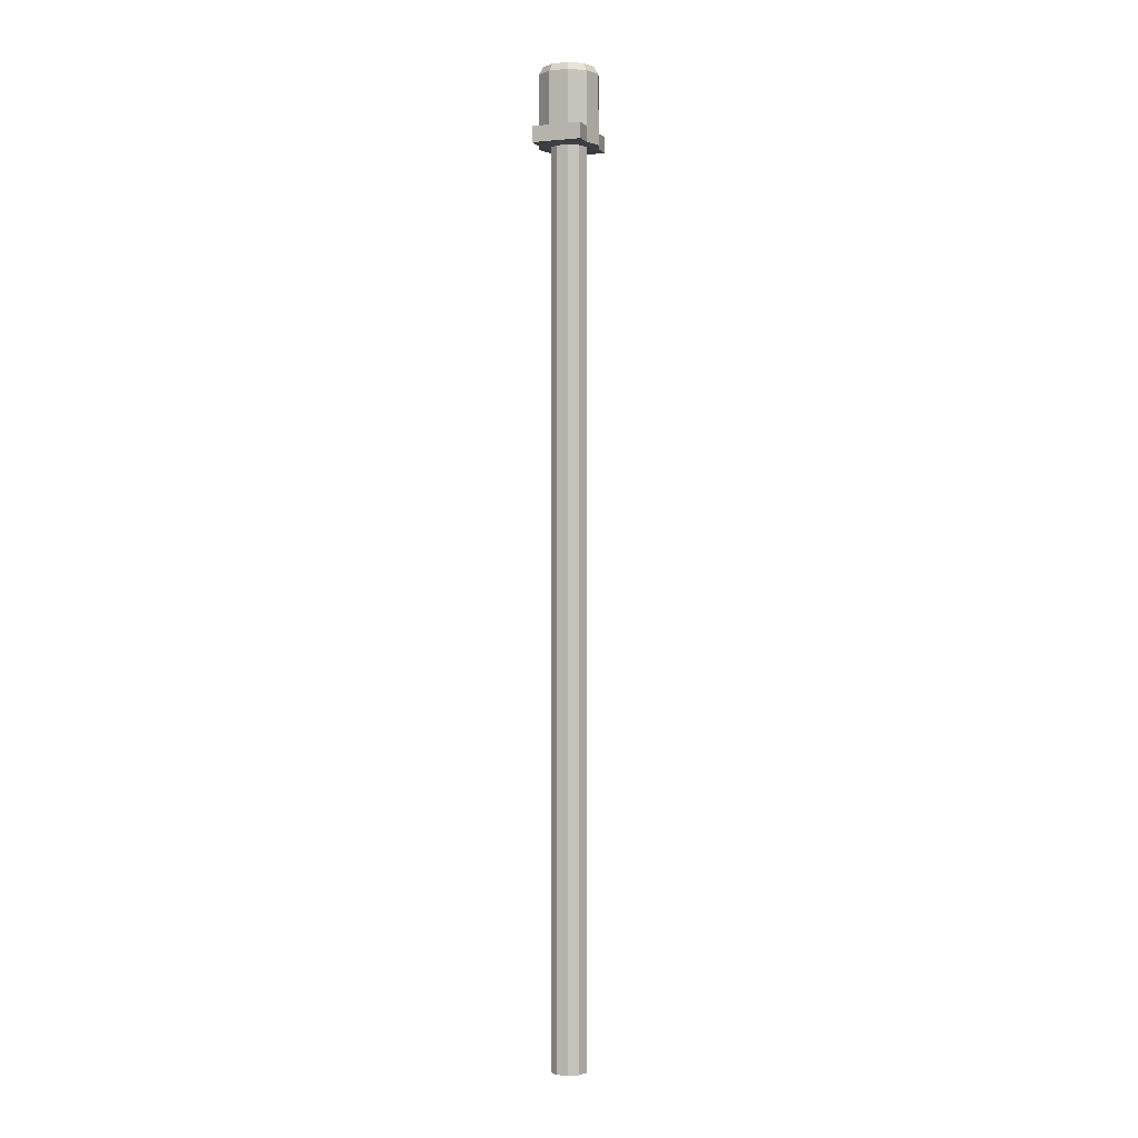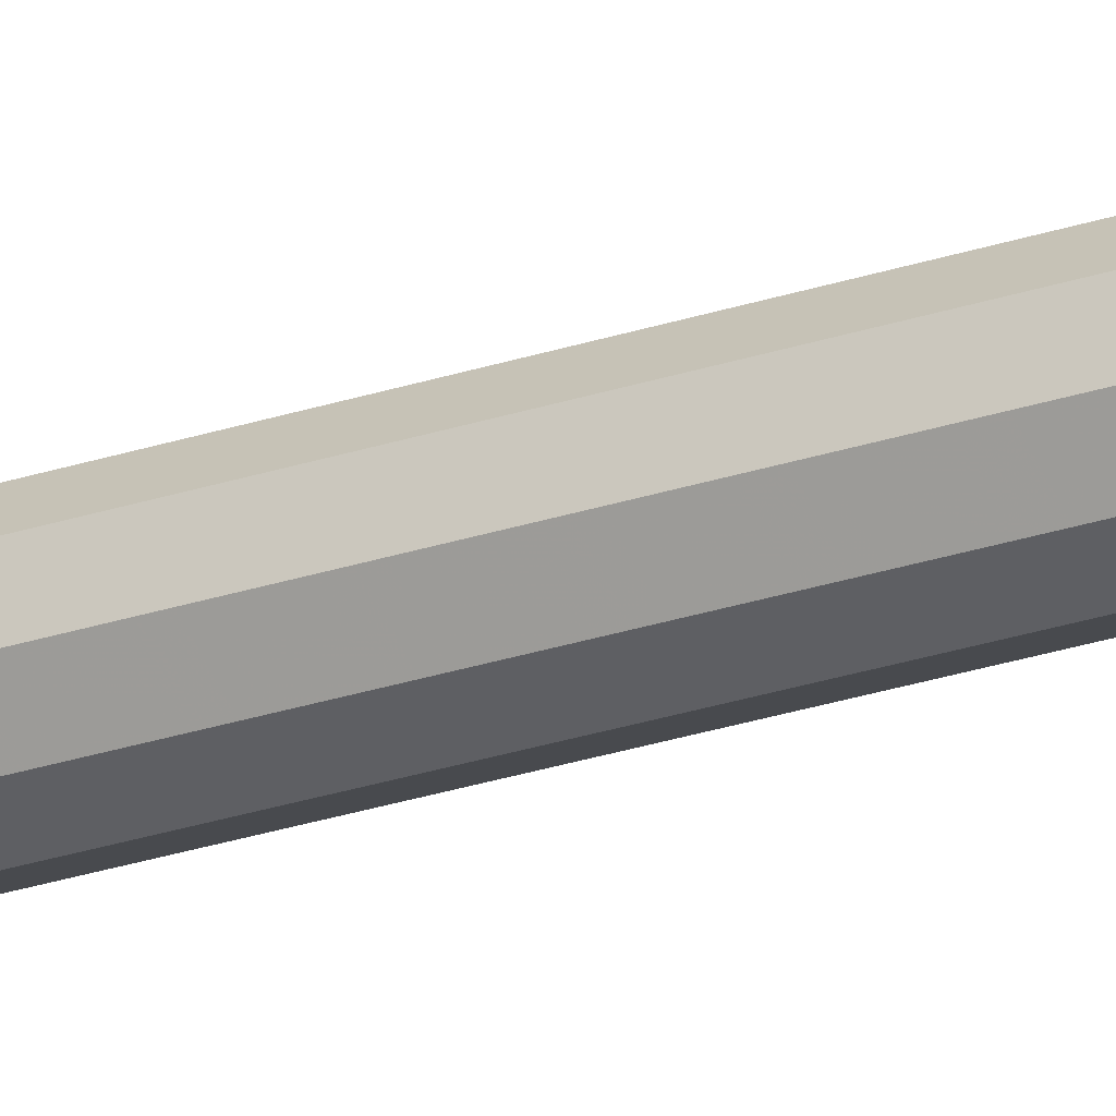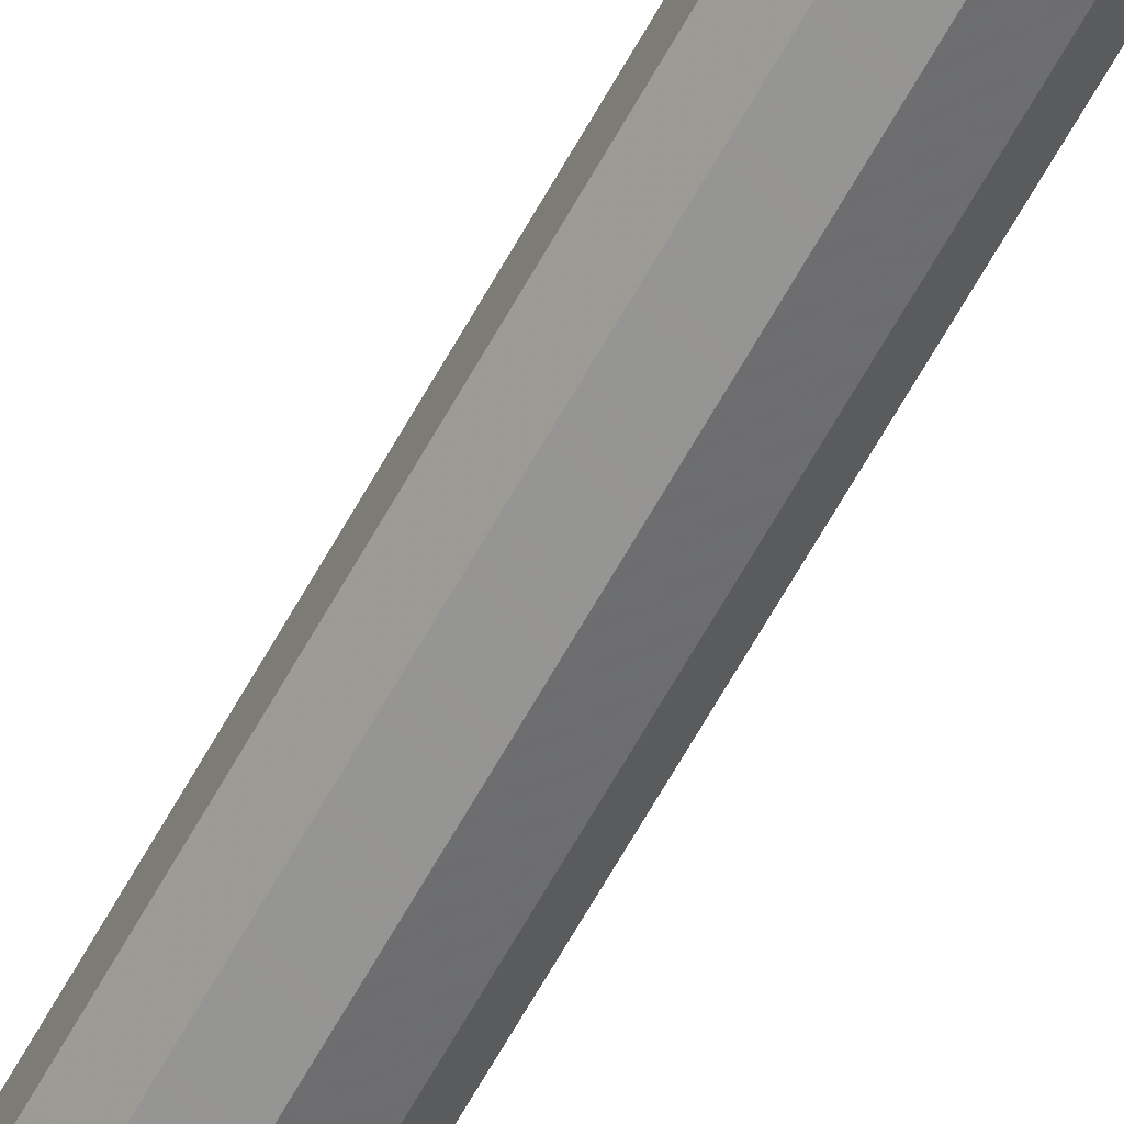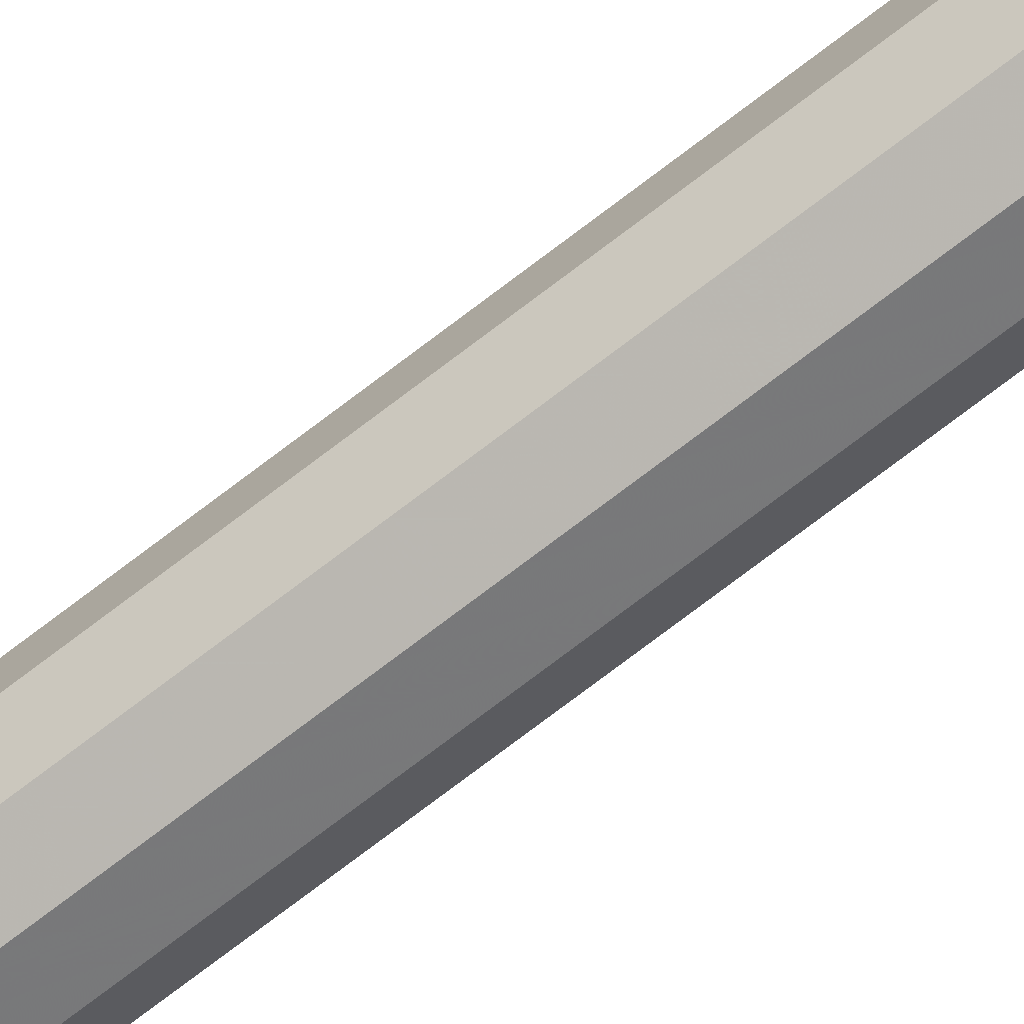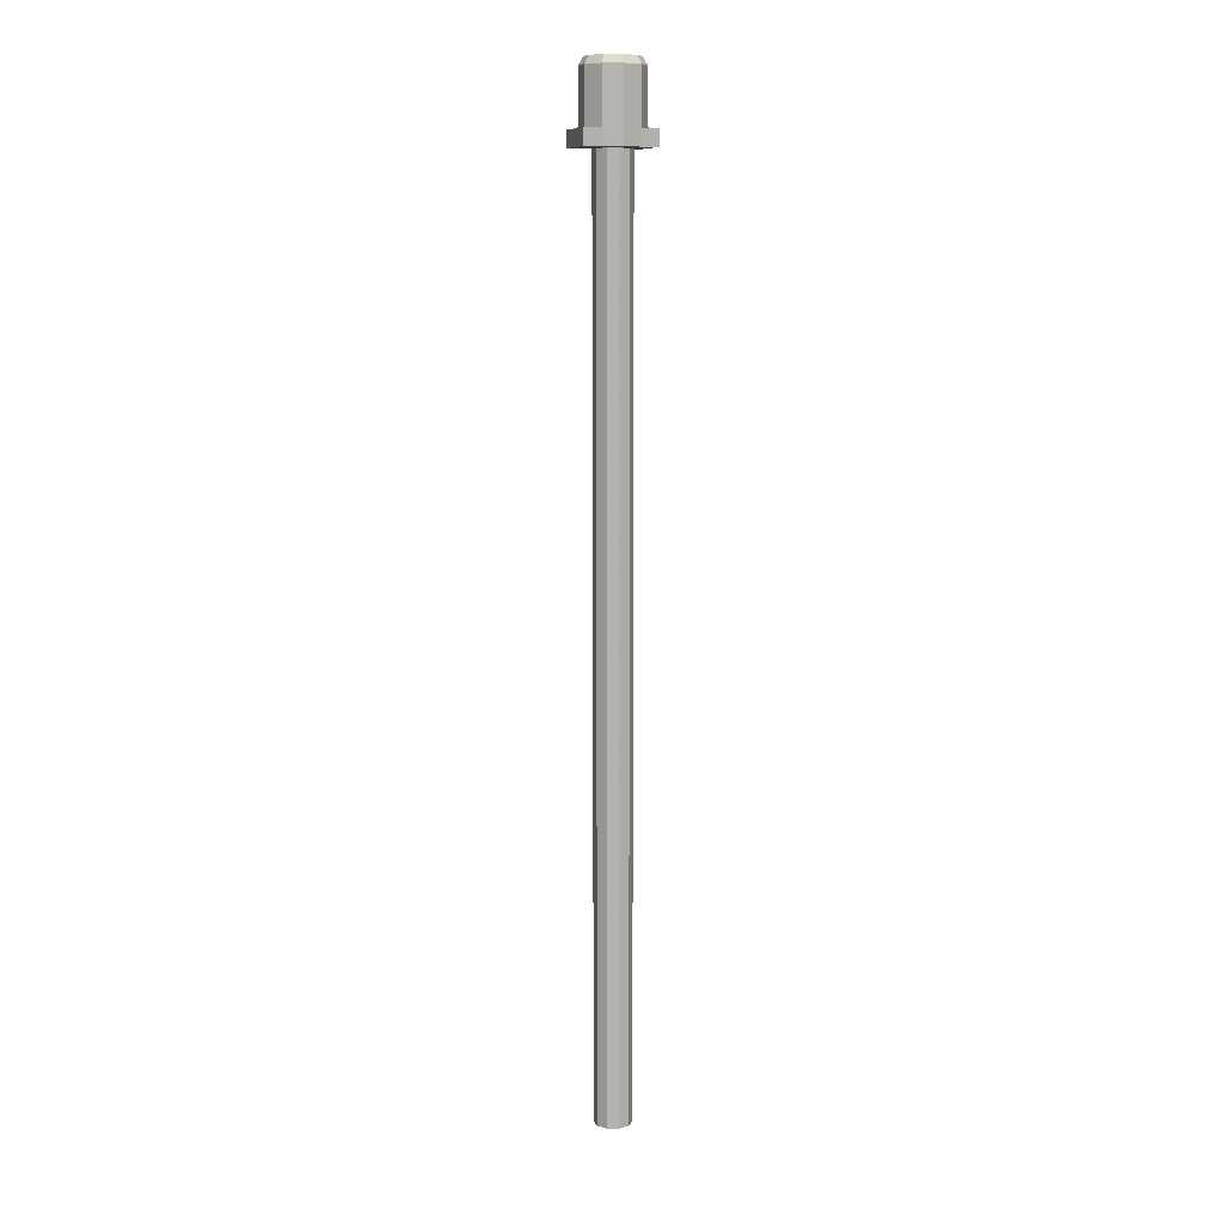
<metadata>
{"format":"obj","ext":"obj","renderer":"f3d","projection":"perspective","resolution":1024,"background":"white","views":[{"elev":-0.5,"azim":110.7,"up":"+Y"},{"elev":-26.3,"azim":-62.1,"up":"+Z"},{"elev":-62.7,"azim":151.4,"up":"+Z"},{"elev":-71.6,"azim":-52.2,"up":"+Z"},{"elev":10.2,"azim":161.9,"up":"+Y"}]}
</metadata>
<code>
v 0 -1.379 -0.3307
v -0.1944 -1.379 -0.2675
v -0.3145 -1.379 -0.1022
v -0.3145 -1.379 0.1022
v -0.1944 -1.379 0.2675
v 0 -1.379 0.3307
v 0.1944 -1.379 0.2675
v 0.3145 -1.379 0.1022
v 0.3145 -1.379 -0.1022
v 0.1944 -1.379 -0.2675
v 0 0.2428 -0.3307
v -0.1944 0.2428 -0.2675
v -0.3145 0.2428 -0.1022
v -0.3145 0.2428 0.1022
v -0.1944 0.2428 0.2675
v 0 0.2428 0.3307
v 0.1944 0.2428 0.2675
v 0.3145 0.2428 0.1022
v 0.3145 0.2428 -0.1022
v 0.1944 0.2428 -0.2675
v 0 1.865 -0.3307
v -0.1944 1.865 -0.2675
v -0.3145 1.865 -0.1022
v -0.3145 1.865 0.1022
v -0.1944 1.865 0.2675
v 0 1.865 0.3307
v 0.1944 1.865 0.2675
v 0.3145 1.865 0.1022
v 0.3145 1.865 -0.1022
v 0.1944 1.865 -0.2675
v 0 3.487 -0.3307
v -0.1944 3.487 -0.2675
v -0.3145 3.487 -0.1022
v -0.3145 3.487 0.1022
v -0.1944 3.487 0.2675
v 0 3.487 0.3307
v 0.1944 3.487 0.2675
v 0.3145 3.487 0.1022
v 0.3145 3.487 -0.1022
v 0.1944 3.487 -0.2675
v 0 4.626 -0.3307
v -0.1944 4.626 -0.2675
v -0.3145 4.626 -0.1022
v -0.3145 4.626 0.1022
v -0.1944 4.626 0.2675
v 0 4.626 0.3307
v 0.1944 4.626 0.2675
v 0.3145 4.626 0.1022
v 0.3145 4.626 -0.1022
v 0.1944 4.626 -0.2675
v 0 6.731 -0.3307
v -0.1944 6.731 -0.2675
v -0.3145 6.731 -0.1022
v -0.3145 6.731 0.1022
v -0.1944 6.731 0.2675
v 0 6.731 0.3307
v 0.1944 6.731 0.2675
v 0.3145 6.731 0.1022
v 0.3145 6.731 -0.1022
v 0.1944 6.731 -0.2675
v 0 8.353 -0.3307
v -0.1944 8.353 -0.2675
v -0.3145 8.353 -0.1022
v -0.3145 8.353 0.1022
v -0.1944 8.353 0.2675
v 0 8.353 0.3307
v 0.1944 8.353 0.2675
v 0.3145 8.353 0.1022
v 0.3145 8.353 -0.1022
v 0.1944 8.353 -0.2675
v 0 9.975 -0.3307
v -0.1944 9.975 -0.2675
v -0.3145 9.975 -0.1022
v -0.3145 9.975 0.1022
v -0.1944 9.975 0.2675
v 0 9.975 0.3307
v 0.1944 9.975 0.2675
v 0.3145 9.975 0.1022
v 0.3145 9.975 -0.1022
v 0.1944 9.975 -0.2675
v 0 11.6 -0.3307
v -0.1944 11.6 -0.2675
v -0.3145 11.6 -0.1022
v -0.3145 11.6 0.1022
v -0.1944 11.6 0.2675
v 0 11.6 0.3307
v 0.1944 11.6 0.2675
v 0.3145 11.6 0.1022
v 0.3145 11.6 -0.1022
v 0.1944 11.6 -0.2675
v 0 13.22 -0.3307
v -0.1944 13.22 -0.2675
v -0.3145 13.22 -0.1022
v -0.3145 13.22 0.1022
v -0.1944 13.22 0.2675
v 0 13.22 0.3307
v 0.1944 13.22 0.2675
v 0.3145 13.22 0.1022
v 0.3145 13.22 -0.1022
v 0.1944 13.22 -0.2675
v 0 14.84 -0.3307
v -0.1944 14.84 -0.2675
v -0.3145 14.84 -0.1022
v -0.3145 14.84 0.1022
v -0.1944 14.84 0.2675
v 0 14.84 0.3307
v 0.1944 14.84 0.2675
v 0.3145 14.84 0.1022
v 0.3145 14.84 -0.1022
v 0.1944 14.84 -0.2675
v 0 5.882 -0.3307
v -0.1944 5.882 -0.2675
v -0.3145 5.882 -0.1022
v -0.3145 5.882 0.1022
v -0.1944 5.882 0.2675
v 0 5.882 0.3307
v 0.1944 5.882 0.2675
v 0.3145 5.882 0.1022
v 0.3145 5.882 -0.1022
v 0.1944 5.882 -0.2675
v 0 12.4 -0.3307
v -0.1944 12.4 -0.2675
v -0.3145 12.4 -0.1022
v -0.3145 12.4 0.1022
v -0.1944 12.4 0.2675
v 0 12.4 0.3307
v 0.1944 12.4 0.2675
v 0.3145 12.4 0.1022
v 0.3145 12.4 -0.1022
v 0.1944 12.4 -0.2675
v 0 14.06 -0.3307
v -0.1944 14.06 -0.2675
v -0.3145 14.06 -0.1022
v -0.3145 14.06 0.1022
v -0.1944 14.06 0.2675
v 0 14.06 0.3307
v 0.1944 14.06 0.2675
v 0.3145 14.06 0.1022
v 0.3145 14.06 -0.1022
v 0.1944 14.06 -0.2675
v 0 2.68 -0.3307
v -0.1944 2.68 -0.2675
v -0.3145 2.68 -0.1022
v -0.3145 2.68 0.1022
v -0.1944 2.68 0.2675
v 0 2.68 0.3307
v 0.1944 2.68 0.2675
v 0.3145 2.68 0.1022
v 0.3145 2.68 -0.1022
v 0.1944 2.68 -0.2675
v 0 -0.5629 -0.3307
v -0.1944 -0.5629 -0.2675
v -0.3145 -0.5629 -0.1022
v -0.3145 -0.5629 0.1022
v -0.1944 -0.5629 0.2675
v 0 -0.5629 0.3307
v 0.1944 -0.5629 0.2675
v 0.3145 -0.5629 0.1022
v 0.3145 -0.5629 -0.1022
v 0.1944 -0.5629 -0.2675
v 0 1.119 -0.3307
v -0.1944 1.119 -0.2675
v -0.3145 1.119 -0.1022
v -0.3145 1.119 0.1022
v -0.1944 1.119 0.2675
v 0 1.119 0.3307
v 0.1944 1.119 0.2675
v 0.3145 1.119 0.1022
v 0.3145 1.119 -0.1022
v 0.1944 1.119 -0.2675
v 0 16.25 -0.4645
v -0.273 16.25 -0.3758
v -0.4418 16.25 -0.1435
v -0.4418 16.25 0.1435
v -0.273 16.25 0.3758
v 0 16.25 0.4645
v 0.273 16.25 0.3758
v 0.4418 16.25 0.1435
v 0.4418 16.25 -0.1435
v 0.273 16.25 -0.3758
v 0 14.86 -0.5552
v -0.3264 14.86 -0.4492
v -0.5281 14.86 -0.1716
v -0.5281 14.86 0.1716
v -0.3264 14.86 0.4492
v 0 14.86 0.5552
v 0.3264 14.86 0.4492
v 0.5281 14.86 0.1716
v 0.5281 14.86 -0.1716
v 0.3264 14.86 -0.4492
v -0.5265 15.14 -0.1711
v -0.5265 15.14 0.1711
v -0.3254 15.14 0.4479
v 0 15.14 0.5536
v 0.3254 15.14 0.4479
v 0.5265 15.14 0.1711
v 0.5265 15.14 -0.1711
v 0.3254 15.14 -0.4479
v 0 15.14 -0.5536
v -0.3254 15.14 -0.4479
v -0.6236 15.14 -0.1711
v -0.6236 14.86 -0.1716
v -0.6236 14.86 0.1716
v -0.6236 15.14 0.1711
v -0.6236 15.14 0.4479
v -0.6236 14.86 0.4492
v 0.6236 15.14 0.4479
v 0.6236 15.14 0.1711
v 0.6236 14.86 0.1716
v 0.6236 14.86 0.4492
v 0.6236 14.86 -0.1716
v 0.6236 15.14 -0.1711
v 0.6236 14.86 -0.4492
v 0.6236 15.14 -0.4479
v -0.6236 15.14 -0.4479
v -0.6236 14.86 -0.4492
v 0 -1.376 -0.2456
v -0.1443 -1.376 -0.1987
v -0.2336 -1.376 -0.07589
v -0.2336 -1.376 0.07589
v -0.1443 -1.376 0.1987
v 0 -1.376 0.2456
v 0.1443 -1.376 0.1987
v 0.2336 -1.376 0.07589
v 0.2336 -1.376 -0.07589
v 0.1443 -1.376 -0.1987
v 0 -0.5188 -0.2322
v -0.1365 -0.5188 -0.1879
v -0.2209 -0.5188 -0.07176
v -0.2209 -0.5188 0.07176
v -0.1365 -0.5188 0.1879
v 0 -0.5188 0.2322
v 0.1365 -0.5188 0.1879
v 0.2209 -0.5188 0.07176
v 0.2209 -0.5188 -0.07176
v 0.1365 -0.5188 -0.1879
v -0.5213 16.11 0.1694
v -0.5213 16.11 -0.1694
v 0.5213 16.11 -0.1694
v 0.5213 16.11 0.1694
v 0.3222 16.11 -0.4434
v -0.3222 16.11 -0.4434
v -0.3222 16.11 0.4434
v 0.3222 16.11 0.4434
v 0 16.11 0.5481
v 0 16.11 -0.5481
v 0 16.24 -0.3777
v -0.222 16.24 -0.3056
v -0.3592 16.24 -0.1167
v -0.3592 16.24 0.1167
v -0.222 16.24 0.3056
v 0 16.24 0.3777
v 0.222 16.24 0.3056
v 0.3592 16.24 0.1167
v 0.3592 16.24 -0.1167
v 0.222 16.24 -0.3056
v 0 15.03 -0.3543
v -0.2083 15.03 -0.2867
v -0.337 15.03 -0.1095
v -0.337 15.03 0.1095
v -0.2083 15.03 0.2867
v 0 15.03 0.3543
v 0.2083 15.03 0.2867
v 0.337 15.03 0.1095
v 0.337 15.03 -0.1095
v 0.2083 15.03 -0.2867
v -0.5265 15.14 0.1711
v -0.6236 15.14 0.1711
v -0.6236 14.86 0.1716
v -0.5281 14.86 0.1716
v 0.5265 15.14 0.1711
v 0.6236 15.14 0.1711
v 0.6236 14.86 0.1716
v 0.5281 14.86 0.1716
g Default
f 41 31 32 42
f 42 32 33 43
f 43 33 34 44
f 44 34 35 45
f 45 35 36 46
f 46 36 37 47
f 47 37 38 48
f 48 38 39 49
f 49 39 40 50
f 50 40 31 41
f 61 51 52 62
f 62 52 53 63
f 63 53 54 64
f 64 54 55 65
f 65 55 56 66
f 66 56 57 67
f 67 57 58 68
f 68 58 59 69
f 69 59 60 70
f 70 60 51 61
f 71 61 62 72
f 72 62 63 73
f 73 63 64 74
f 74 64 65 75
f 75 65 66 76
f 76 66 67 77
f 77 67 68 78
f 78 68 69 79
f 79 69 70 80
f 80 70 61 71
f 81 71 72 82
f 82 72 73 83
f 83 73 74 84
f 84 74 75 85
f 85 75 76 86
f 86 76 77 87
f 87 77 78 88
f 88 78 79 89
f 89 79 80 90
f 90 80 71 81
f 112 52 51 111
f 111 41 42 112
f 113 53 52 112
f 112 42 43 113
f 114 54 53 113
f 113 43 44 114
f 115 55 54 114
f 114 44 45 115
f 116 56 55 115
f 115 45 46 116
f 117 57 56 116
f 116 46 47 117
f 118 58 57 117
f 117 47 48 118
f 119 59 58 118
f 118 48 49 119
f 120 60 59 119
f 119 49 50 120
f 111 51 60 120
f 120 50 41 111
f 122 92 91 121
f 121 81 82 122
f 123 93 92 122
f 122 82 83 123
f 124 94 93 123
f 123 83 84 124
f 125 95 94 124
f 124 84 85 125
f 126 96 95 125
f 125 85 86 126
f 127 97 96 126
f 126 86 87 127
f 128 98 97 127
f 127 87 88 128
f 129 99 98 128
f 128 88 89 129
f 130 100 99 129
f 129 89 90 130
f 121 91 100 130
f 130 90 81 121
f 132 102 101 131
f 131 91 92 132
f 133 103 102 132
f 132 92 93 133
f 134 104 103 133
f 133 93 94 134
f 135 105 104 134
f 134 94 95 135
f 136 106 105 135
f 135 95 96 136
f 137 107 106 136
f 136 96 97 137
f 138 108 107 137
f 137 97 98 138
f 139 109 108 138
f 138 98 99 139
f 140 110 109 139
f 139 99 100 140
f 131 101 110 140
f 140 100 91 131
f 142 32 31 141
f 141 21 22 142
f 143 33 32 142
f 142 22 23 143
f 144 34 33 143
f 143 23 24 144
f 145 35 34 144
f 144 24 25 145
f 146 36 35 145
f 145 25 26 146
f 147 37 36 146
f 146 26 27 147
f 148 38 37 147
f 147 27 28 148
f 149 39 38 148
f 148 28 29 149
f 150 40 39 149
f 149 29 30 150
f 141 31 40 150
f 150 30 21 141
f 152 12 11 151
f 153 13 12 152
f 154 14 13 153
f 153 3 4 154
f 155 15 14 154
f 156 16 15 155
f 157 17 16 156
f 158 18 17 157
f 159 19 18 158
f 158 8 9 159
f 160 20 19 159
f 151 11 20 160
f 162 22 21 161
f 161 11 12 162
f 163 23 22 162
f 162 12 13 163
f 164 24 23 163
f 163 13 14 164
f 165 25 24 164
f 164 14 15 165
f 166 26 25 165
f 165 15 16 166
f 167 27 26 166
f 166 16 17 167
f 168 28 27 167
f 167 17 18 168
f 169 29 28 168
f 168 18 19 169
f 170 30 29 169
f 169 19 20 170
f 161 21 30 170
f 170 20 11 161
f 103 104 184 183
f 104 105 185 184
f 105 106 186 185
f 106 107 187 186
f 107 108 188 187
f 108 109 189 188
f 109 110 190 189
f 110 101 181 190
f 101 102 182 181
f 102 103 183 182
f 193 185 186 194
f 194 186 187 195
f 198 190 181 199
f 199 181 182 200
f 204 192 191 201
f 202 183 184 203
f 203 204 192 184
f 268 205 193 267
f 205 206 185 193
f 206 269 270 185
f 210 207 195 187
f 207 208 196 195
f 208 209 188 196
f 209 210 187 188
f 212 197 271 272
f 273 274 189 211
f 214 198 197 212
f 211 189 190 213
f 213 190 198 214
f 201 191 200 215
f 215 200 182 216
f 216 182 183 202
f 201 202 203 204
f 268 269 206 205
f 207 210 209 208
f 272 273 211 212
f 212 211 213 214
f 215 216 202 201
f 2 152 151 1
f 6 156 155 5
f 7 157 156 6
f 1 151 160 10
f 3 153 152 2
f 5 155 154 4
f 8 158 157 7
f 10 160 159 9
f 5 4 220 221
f 4 3 219 220
f 3 2 218 219
f 2 1 217 218
f 1 10 226 217
f 10 9 225 226
f 9 8 224 225
f 8 7 223 224
f 7 6 222 223
f 6 5 221 222
f 222 221 231 232
f 221 220 230 231
f 220 219 229 230
f 219 218 228 229
f 218 217 227 228
f 217 226 236 227
f 226 225 235 236
f 225 224 234 235
f 224 223 233 234
f 223 222 232 233
f 232 231 228 227
f 228 231 230 229
f 227 236 233 232
f 233 236 235 234
f 238 191 192 237
f 237 174 173 238
f 240 196 197 239
f 239 179 178 240
f 239 197 198 241
f 241 180 179 239
f 242 200 191 238
f 238 173 172 242
f 237 192 193 243
f 243 175 174 237
f 245 194 195 244
f 244 177 176 245
f 244 195 196 240
f 240 178 177 244
f 246 199 200 242
f 242 172 171 246
f 243 193 194 245
f 245 176 175 243
f 241 198 199 246
f 246 171 180 241
f 178 179 255 254
f 179 180 256 255
f 180 171 247 256
f 171 172 248 247
f 172 173 249 248
f 173 174 250 249
f 174 175 251 250
f 175 176 252 251
f 176 177 253 252
f 177 178 254 253
f 248 249 259 258
f 249 250 260 259
f 250 251 261 260
f 251 252 262 261
f 252 253 263 262
f 253 254 264 263
f 254 255 265 264
f 255 256 266 265
f 256 247 257 266
f 247 248 258 257
f 266 263 264 265
f 262 263 266 257
f 261 258 259 260
f 257 258 261 262

</code>
